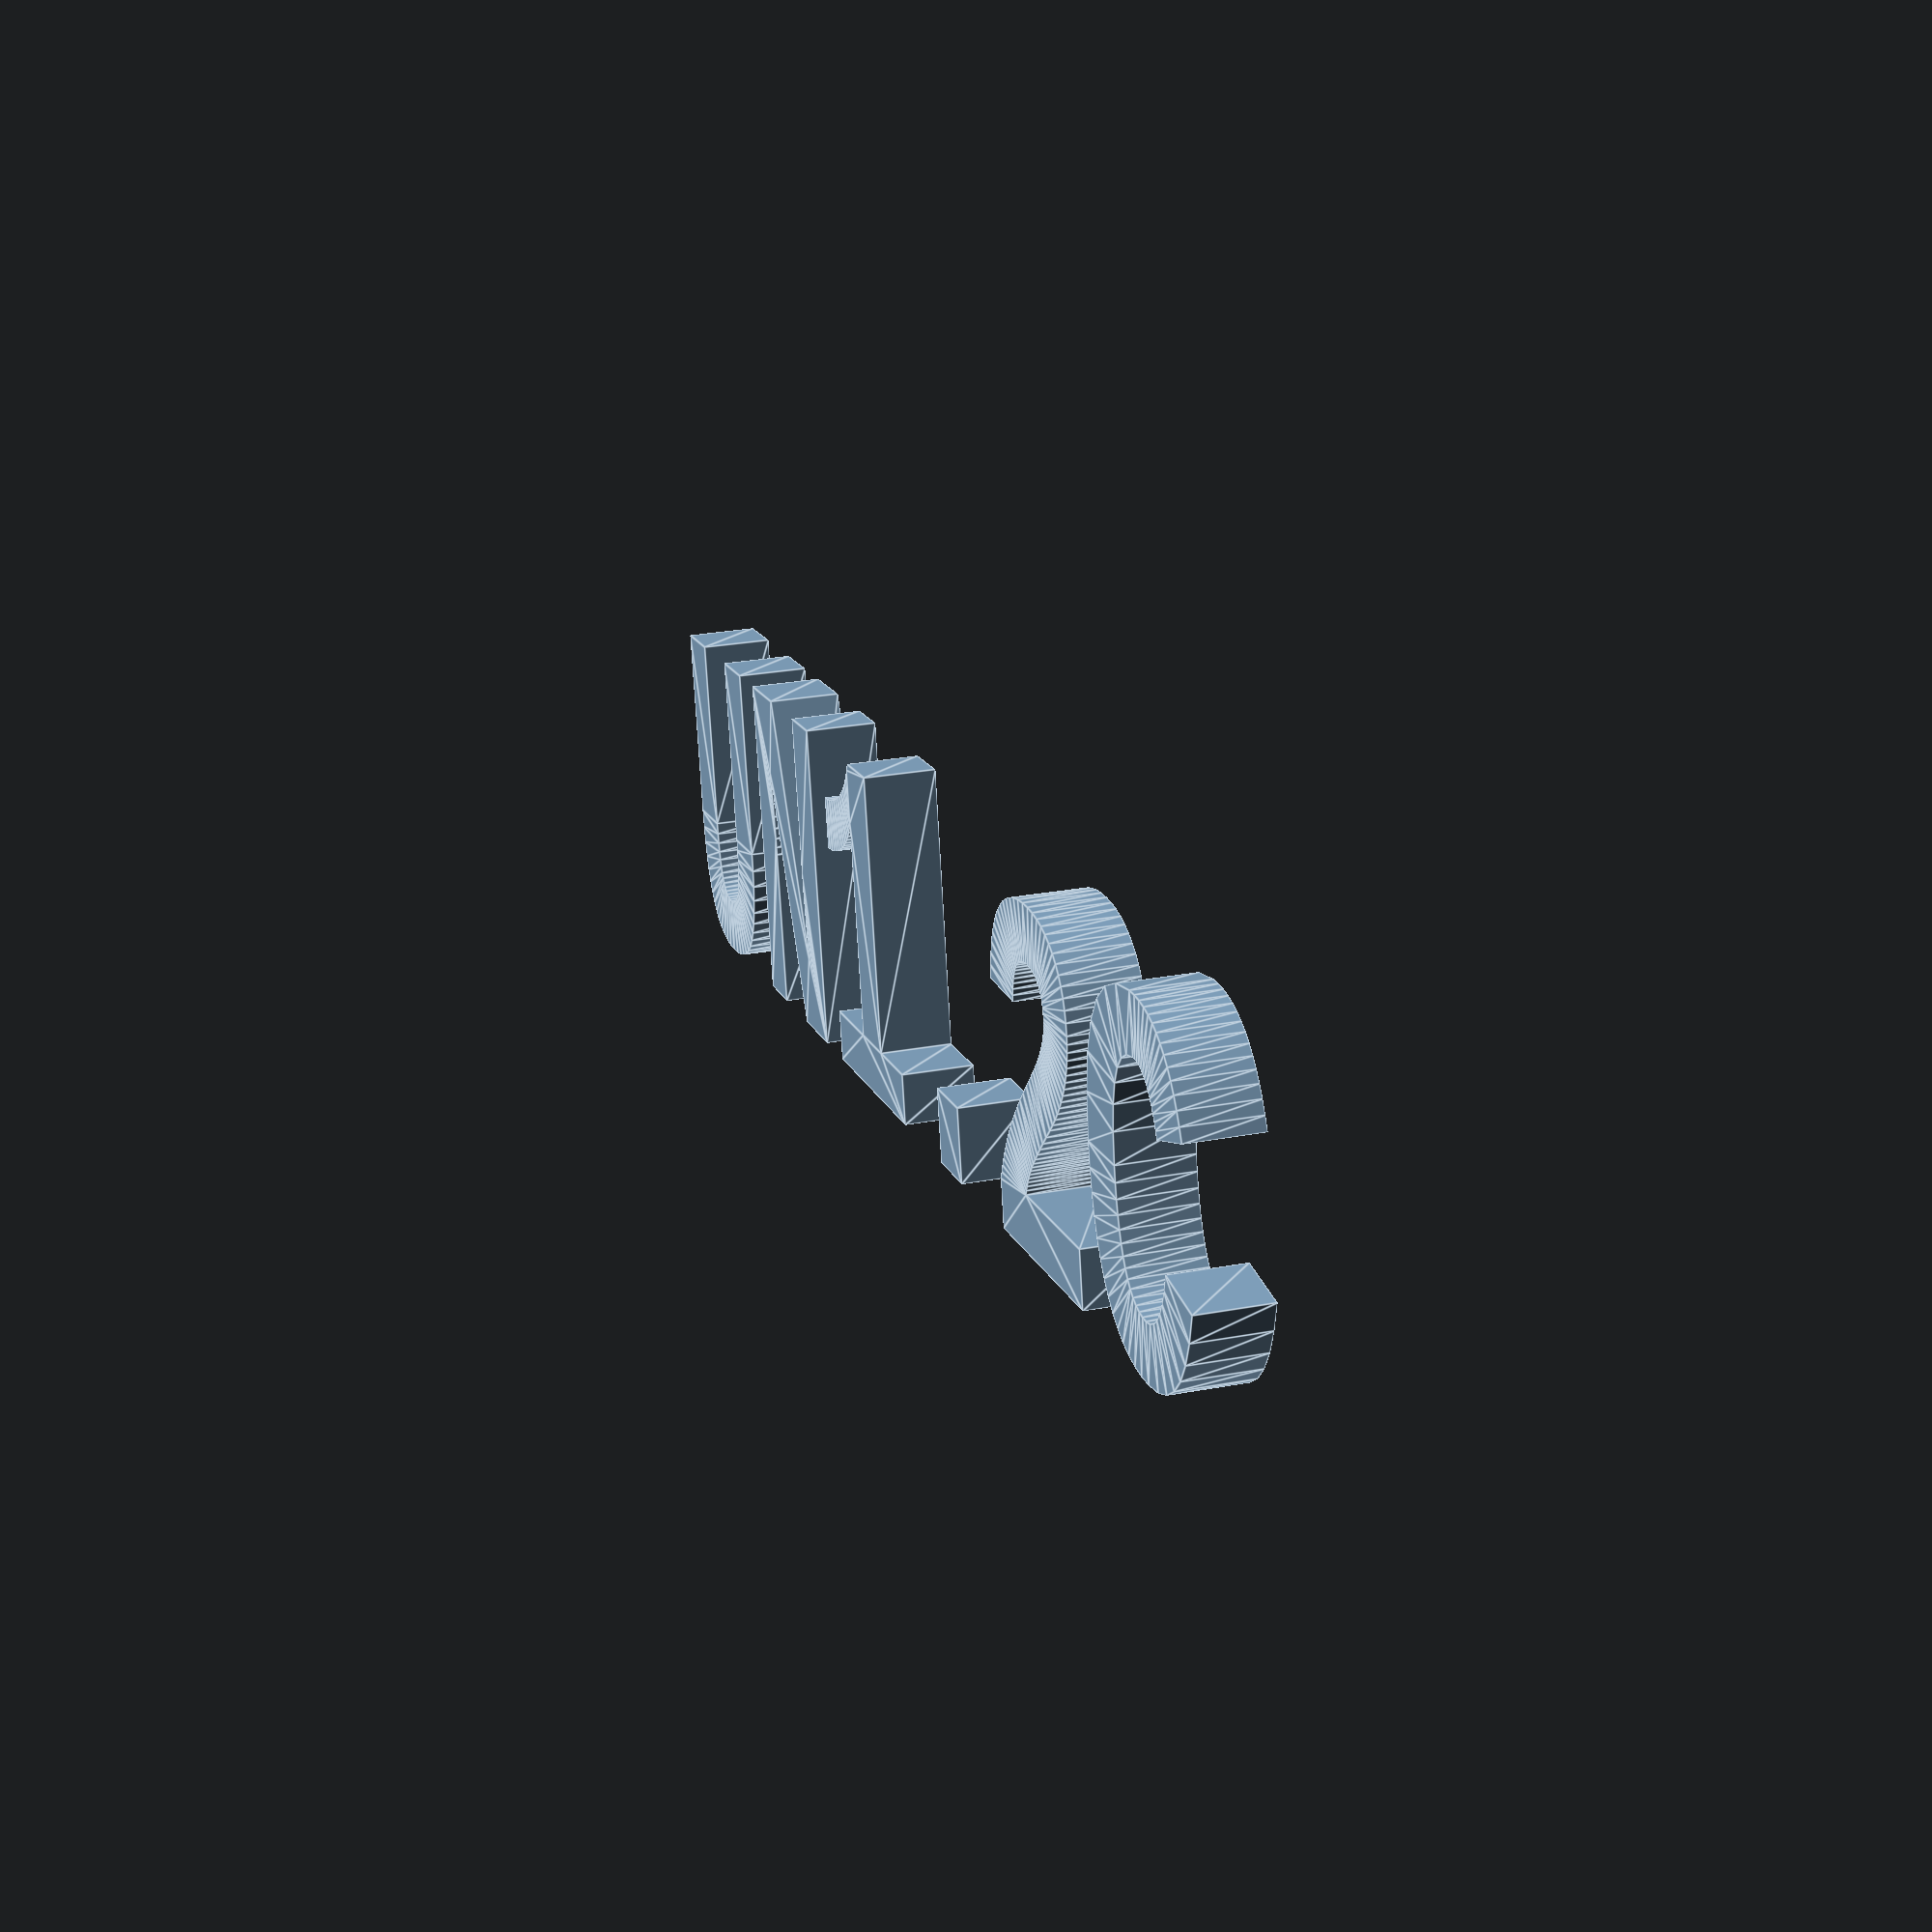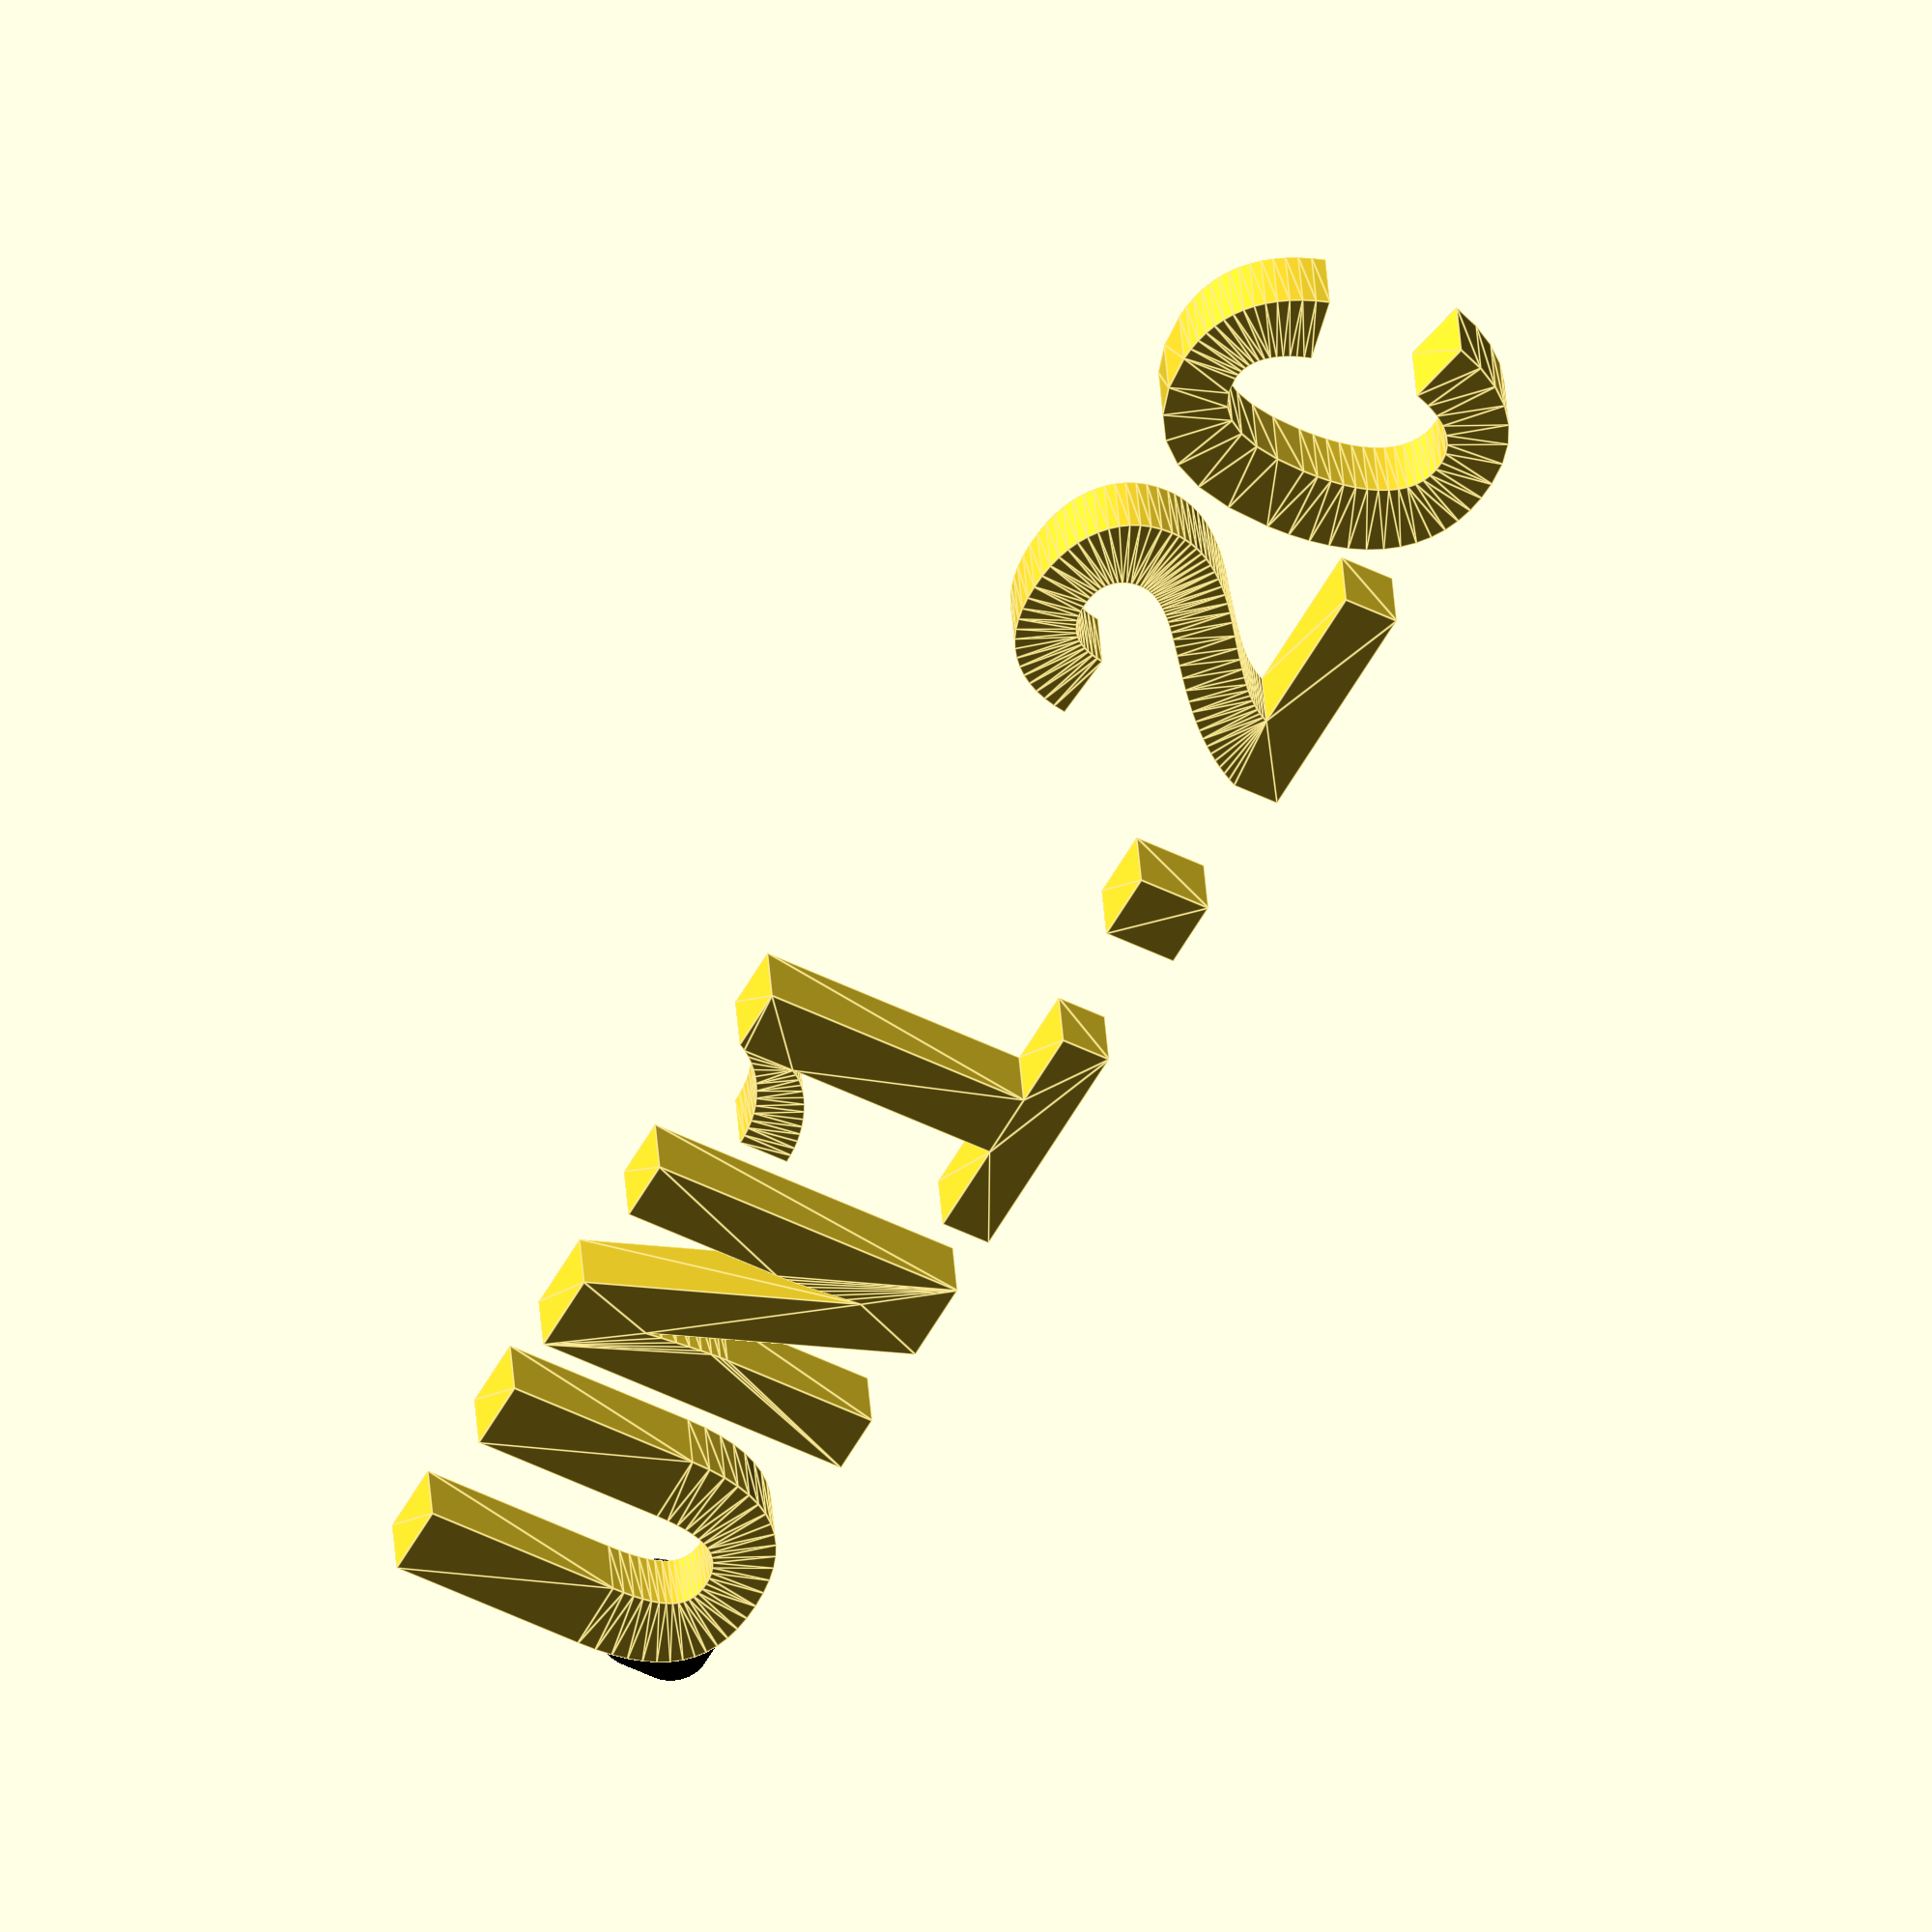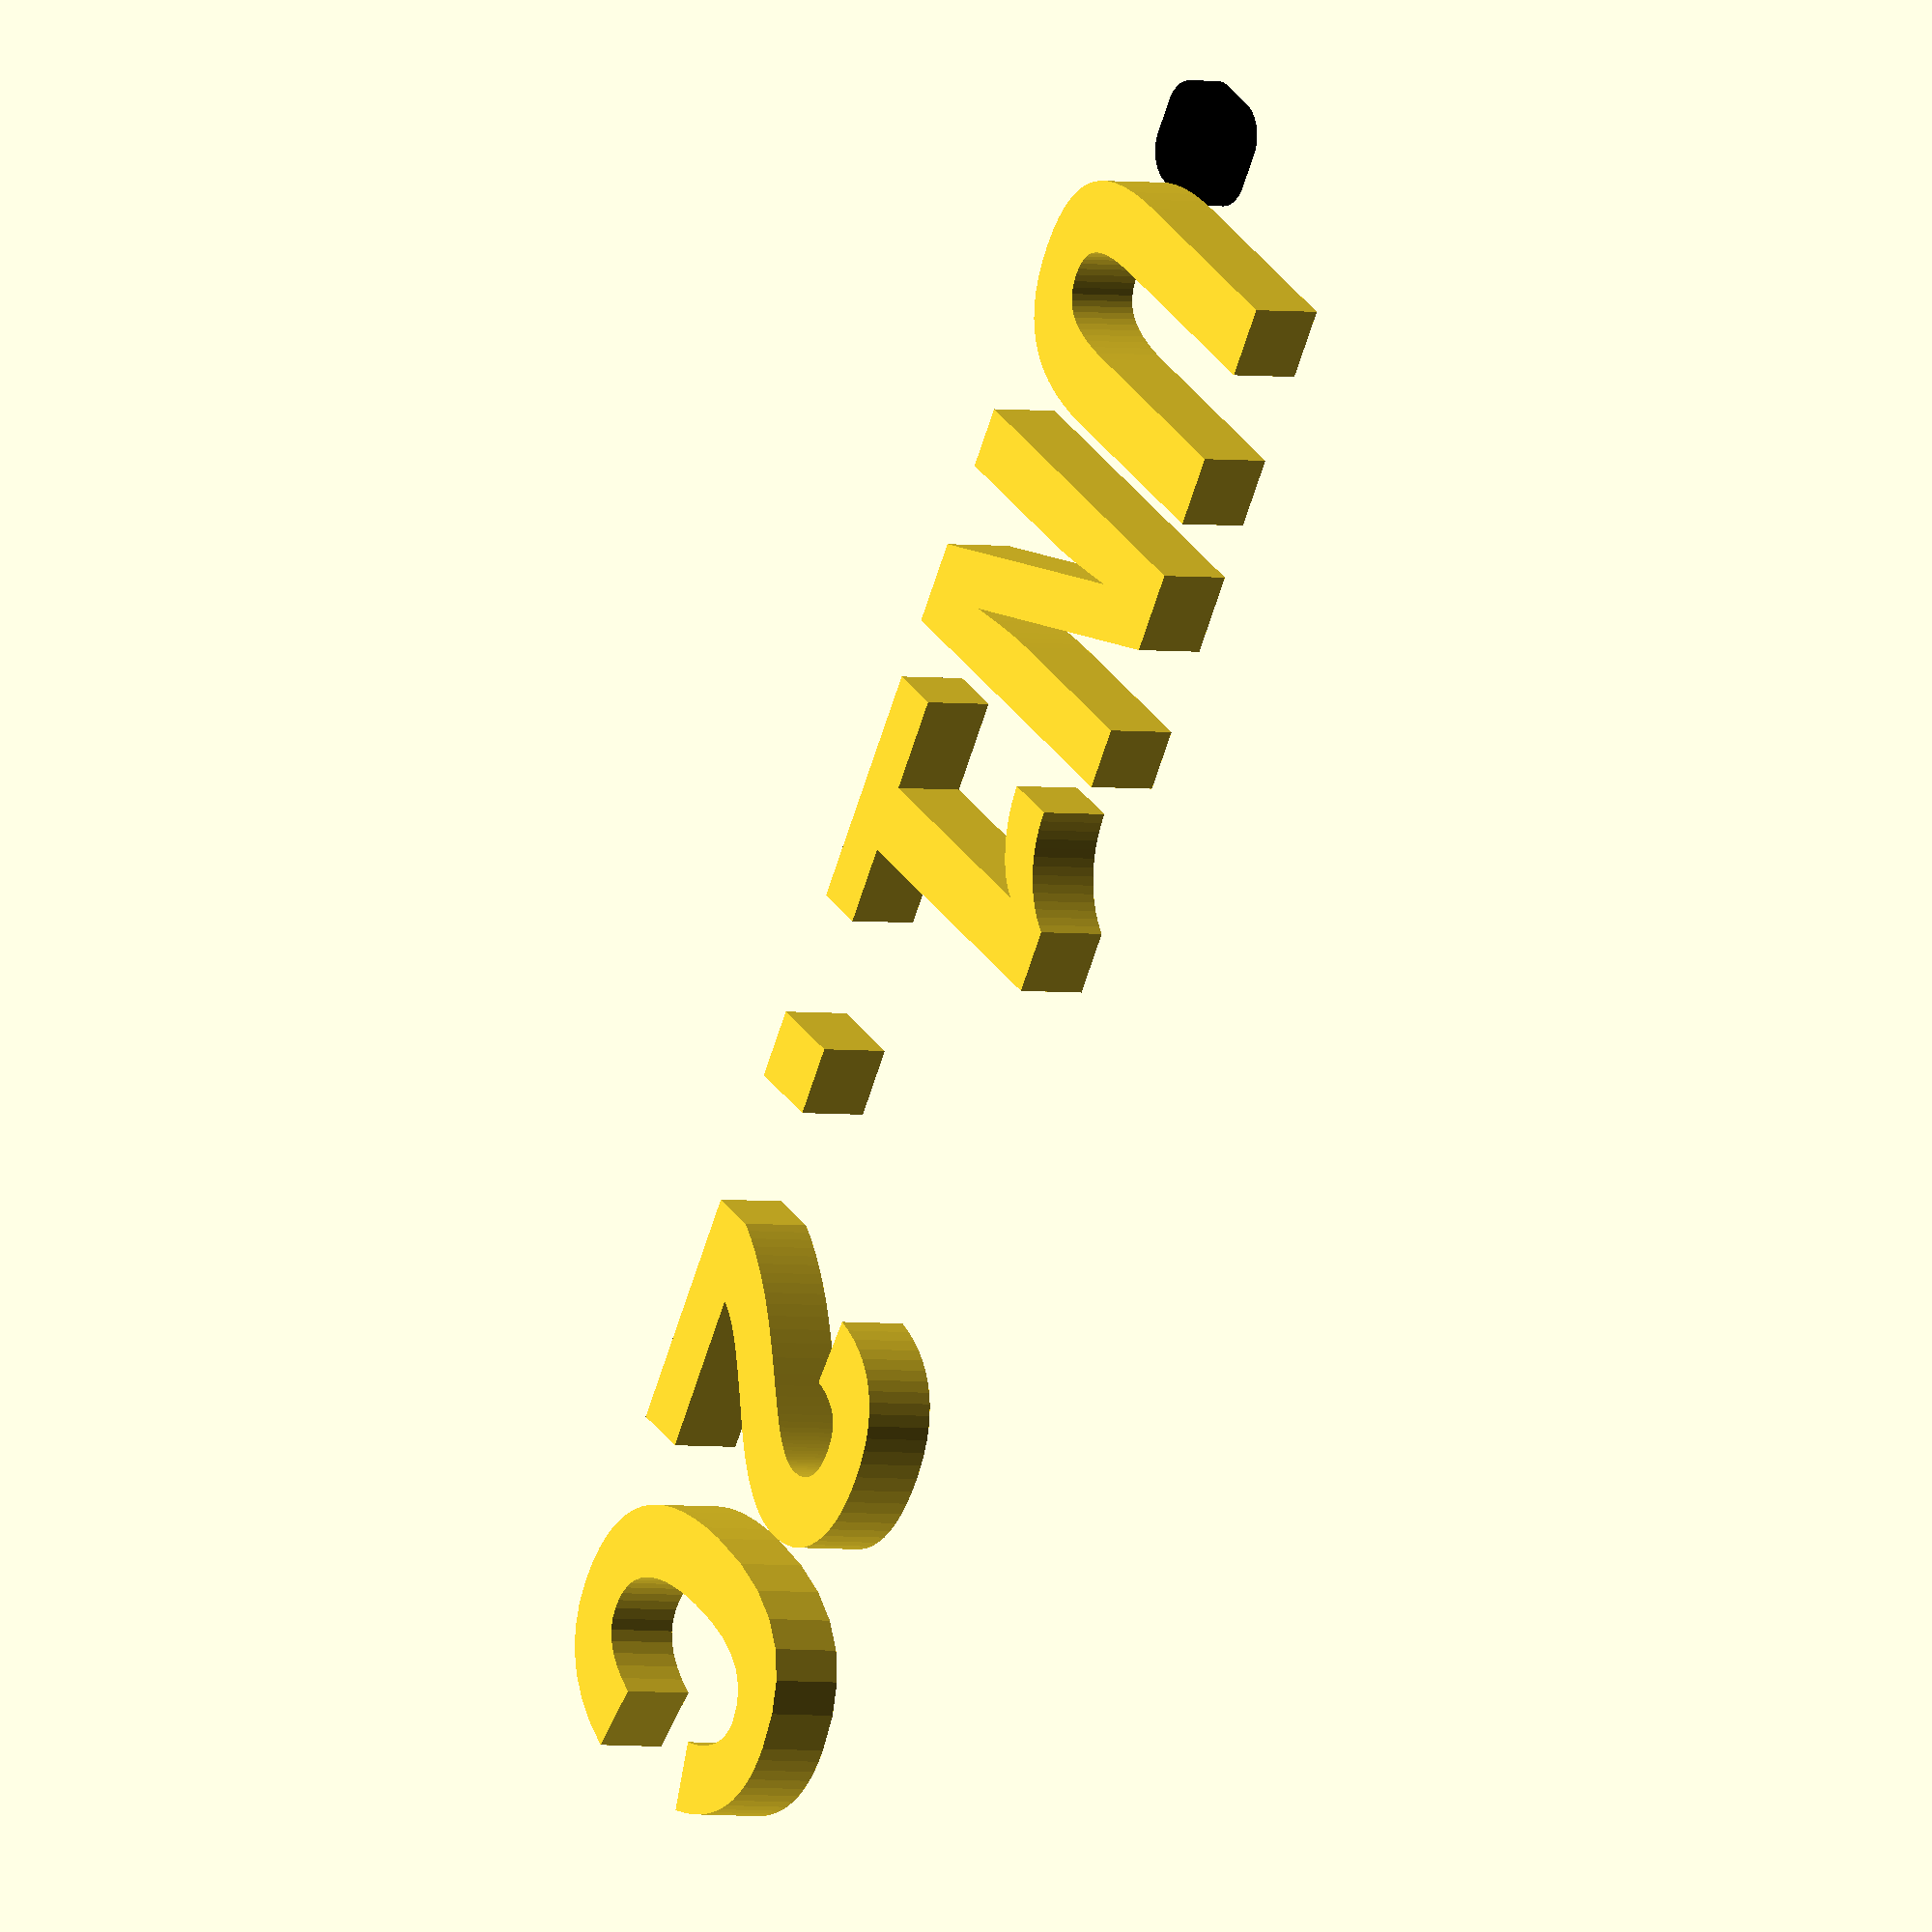
<openscad>

/* [Text Parameters ]*/
//Text for the plate.
Plate_Text = "UN1.2C";
//Size of the font in mm.
Font_Size = 10; //[1:0.1:25]
//Font
Font = "Liberation Mono:style=Bold";

/* [Physical Parameters] */
//Height of the raised text.
Text_Height = 2; //[0:0.1:25]
//Thickness of the supporting plate
Plate_Thickness = 2; //[0:0.1:10]
//Hole Diameter
Hole_Diameter = 5; //[0:0.1:10]
//Hole Padding
Hole_Padding = 2; //[0:0.1:10]
//Border
Border = 1; //[0:0.1:10]
//Additional length
Padding = 0; //[0:0.1:100]
/* [Internal Parameters] */
//EPSILON
EPSILON = 0.1;
$fn=50;
textplate(Plate_Text, Text_Height,Font_Size,Font, Plate_Thickness, Border, Hole_Diameter);
module textplate(Text,TextDepth,TextHeight,Font,PlateDepth, RoundCorners, Hole_Diameter){
    tm = textmetrics(Text,size=TextHeight, font = Font);
    translate([-tm.position.x,-tm.position.y,0]){
    linear_extrude(TextDepth)text(Text,size=TextHeight, font = Font);
    }
    plate(RoundCorners, tm.size.x, tm.size.y, PlateDepth,Hole_Diameter,Padding);
    echo(tm);
}
module plate(corners, width, height, thickness, holeDiameter=0, padding=0) {
    color("black")
    difference () {
          // Generate the rounded baseplate
         minkowski() {
             translate([0,0,-thickness/2]){
                cylinder(thickness/2,corners,corners,center=true);
             }
             translate([0,0,-thickness/4]){
                 cube([width+holeDiameter+padding, height, thickness/2]);
             }
        };
        if (holeDiameter > 0) {
            translate([width+holeDiameter-Hole_Padding+padding,height/2,-(thickness/2)]){
                cylinder(thickness+EPSILON,holeDiameter/2,holeDiameter/2,center=true);
            }
        }
    }
};


</openscad>
<views>
elev=153.4 azim=168.7 roll=106.3 proj=p view=edges
elev=324.8 azim=298.8 roll=356.5 proj=o view=edges
elev=182.2 azim=301.1 roll=125.7 proj=o view=solid
</views>
